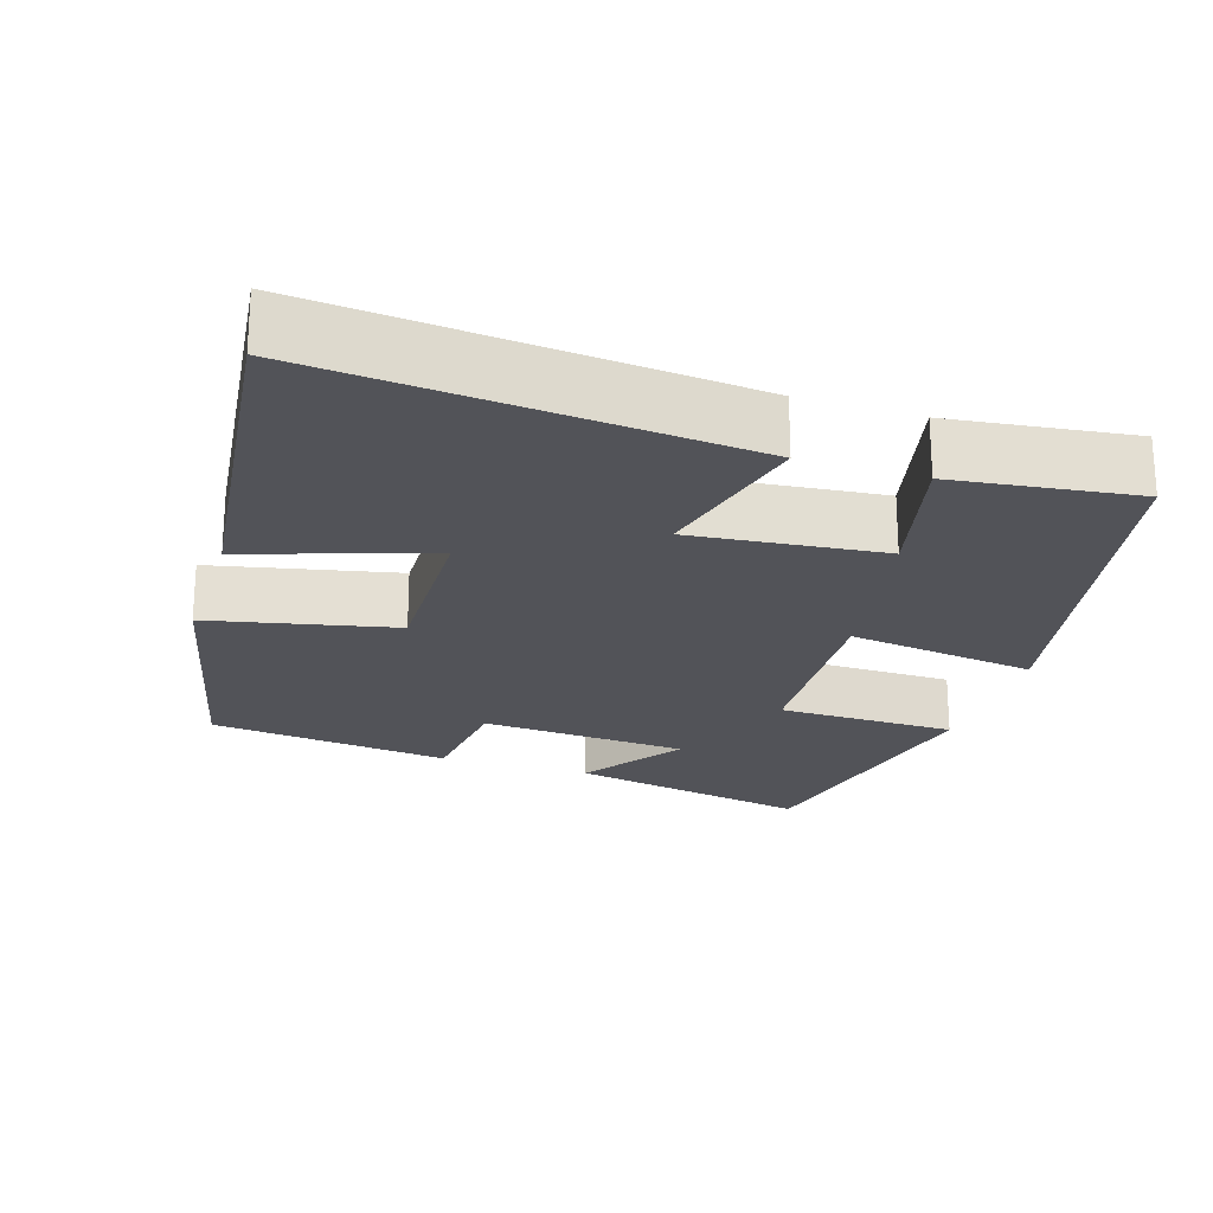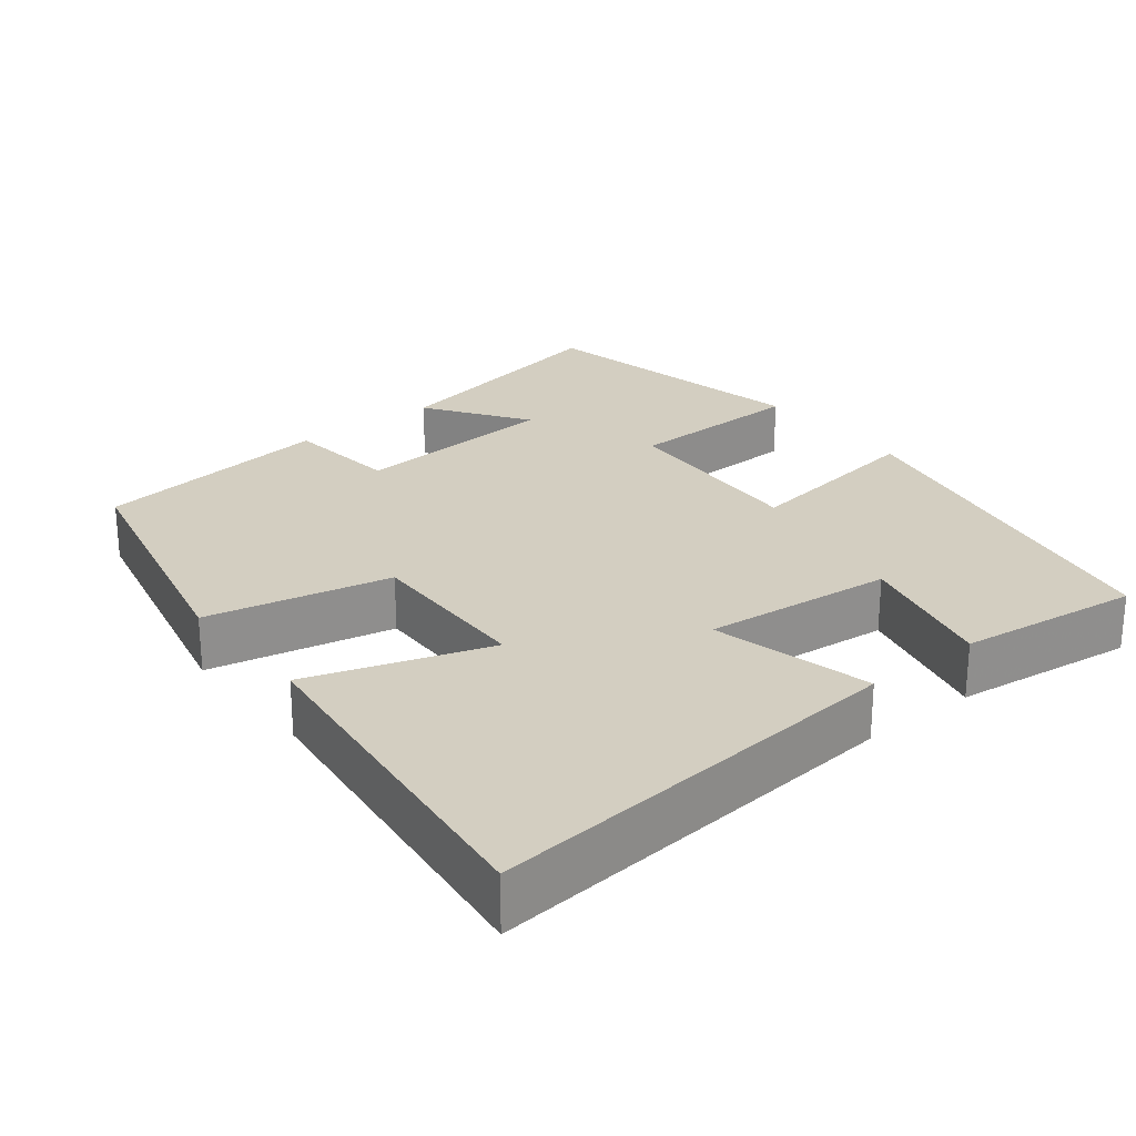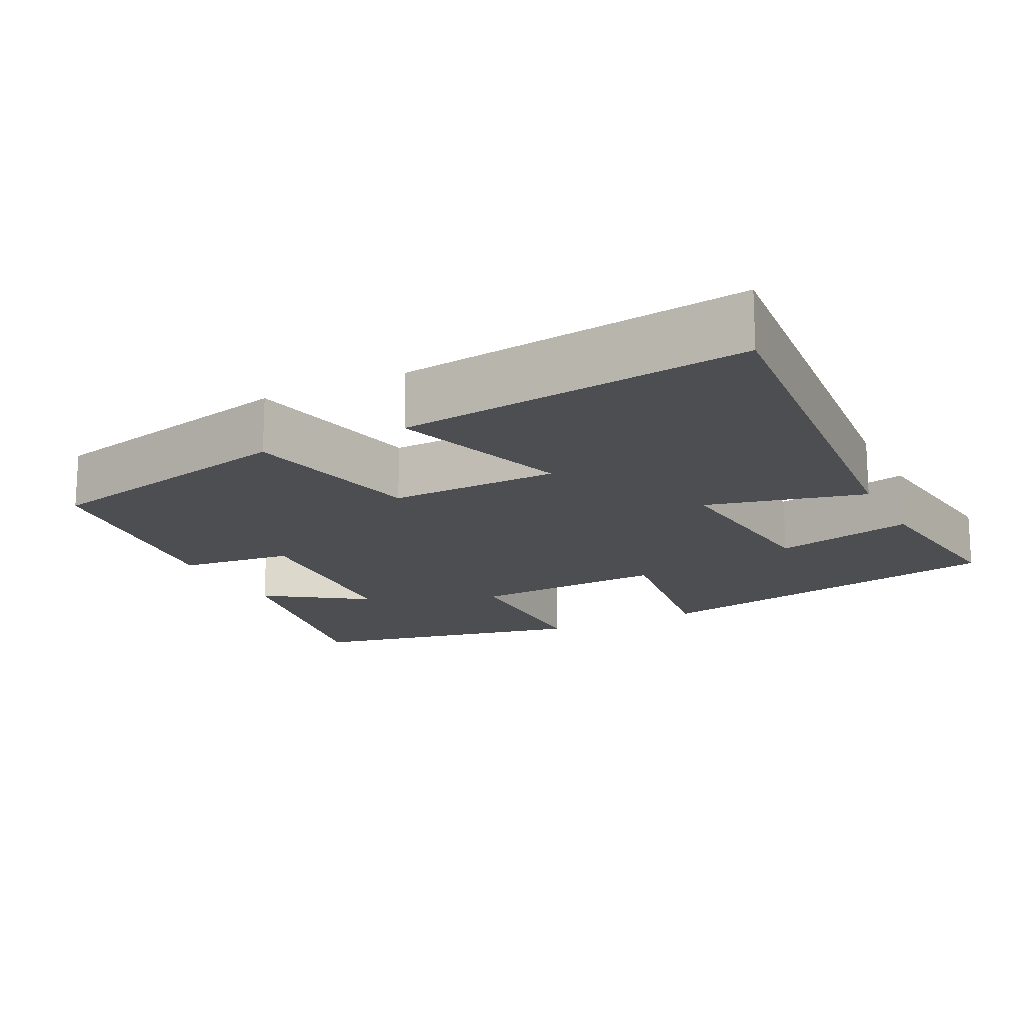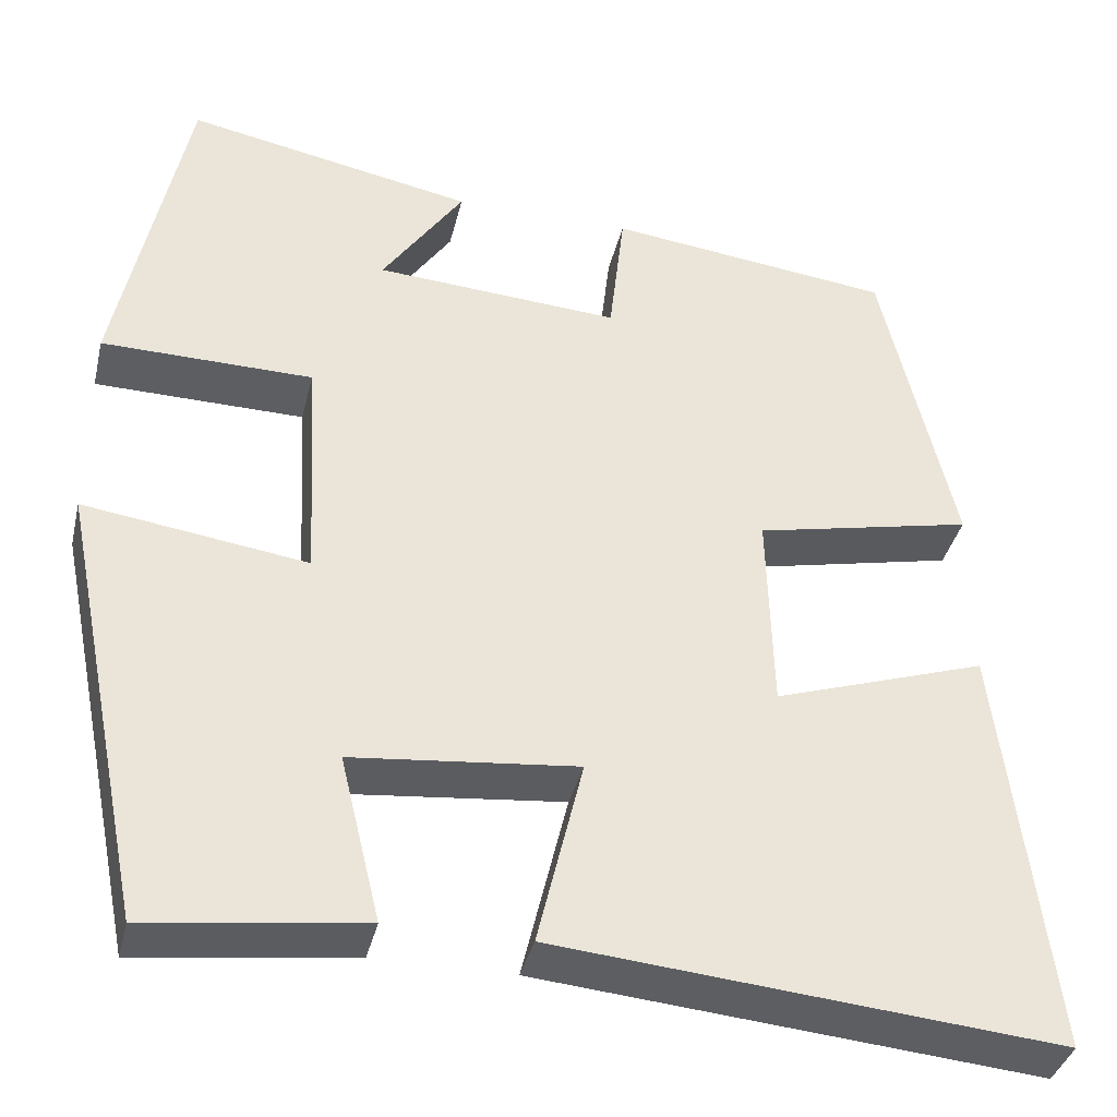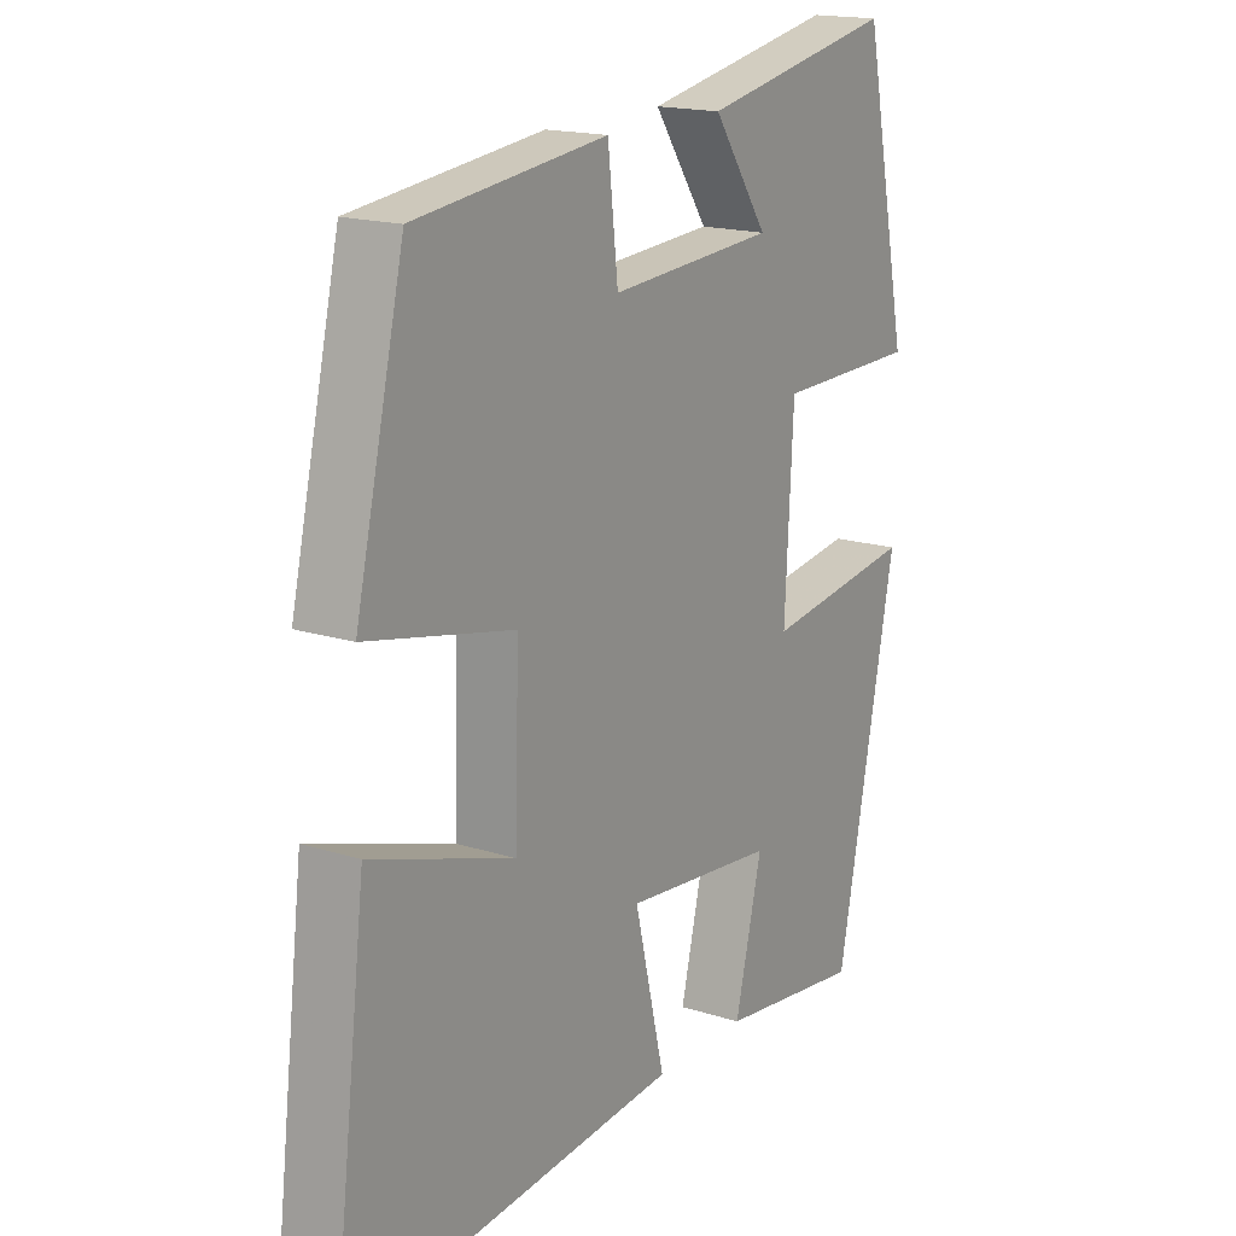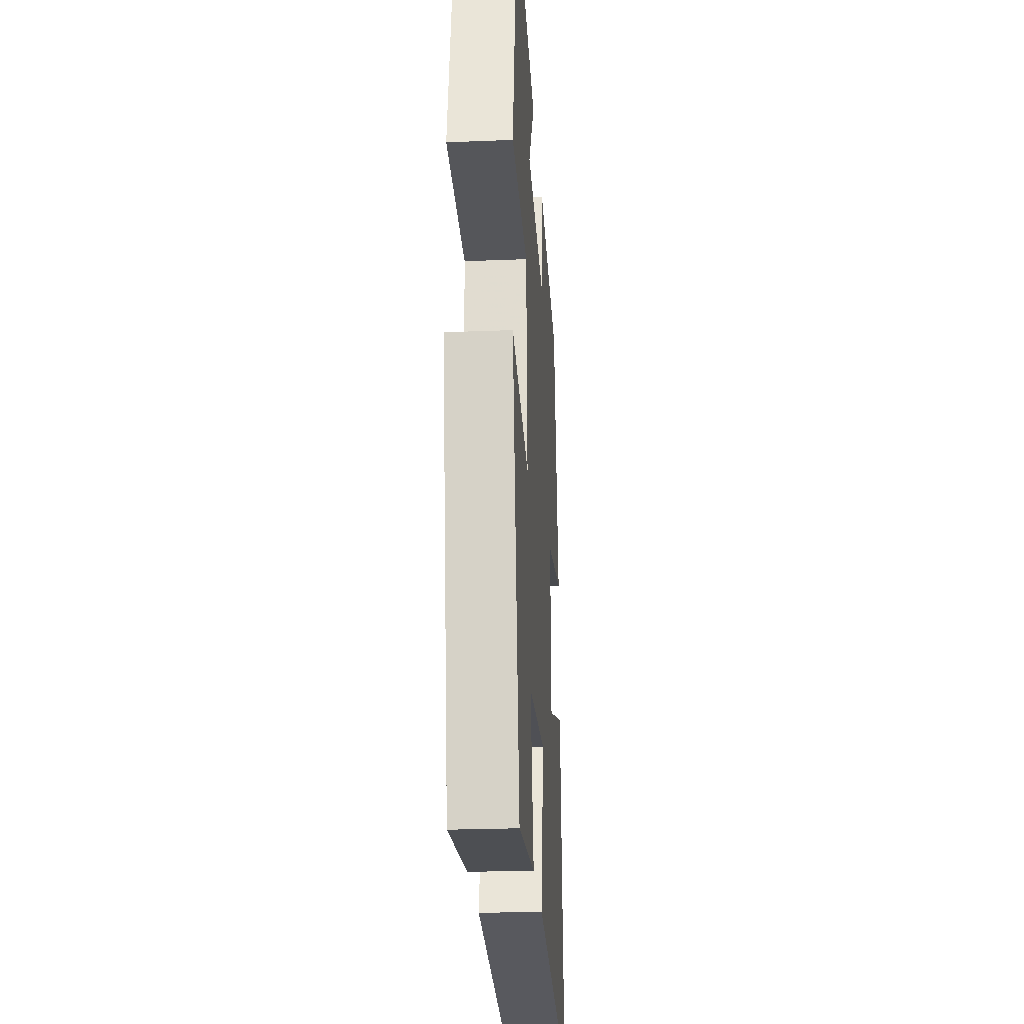
<metadata>
{"format":"obj","ext":"obj","renderer":"f3d","projection":"perspective","resolution":1024,"background":"white","views":[{"elev":-22.6,"azim":162.2,"up":"+Y"},{"elev":25.3,"azim":141.4,"up":"+Y"},{"elev":-16.7,"azim":116.6,"up":"+Y"},{"elev":-37.6,"azim":-13.2,"up":"+Z"},{"elev":17.1,"azim":122.6,"up":"+Z"},{"elev":-25.2,"azim":-86.3,"up":"+Z"}]}
</metadata>
<code>
v -0.423 0.07 0.563
v -0.1 0.07 0.5
v -0.191 0.07 0.367
v 0.083 0.07 0.349
v 0.1 0.07 0.5
v 0.419 0.07 0.462
v 0.5 0.07 0.113
v 0.256 0.07 0.06
v 0.262 0.07 -0.166
v 0.5 0.07 -0.087
v 0.556 0.07 -0.55
v -0.004 0.07 -0.5
v 0.047 0.07 -0.288
v -0.205 0.07 -0.314
v -0.16 0.07 -0.5
v -0.401 0.07 -0.531
v -0.5 0.07 -0.04
v -0.25 0.07 -0.075
v -0.264 0.07 0.185
v -0.5 0.07 0.188
v -0.423 0 0.563
v -0.1 0 0.5
v -0.191 0 0.367
v 0.083 0 0.349
v 0.1 0 0.5
v 0.419 0 0.462
v 0.5 0 0.113
v 0.256 0 0.06
v 0.262 0 -0.166
v 0.5 0 -0.087
v 0.556 0 -0.55
v -0.004 0 -0.5
v 0.047 0 -0.288
v -0.205 0 -0.314
v -0.16 0 -0.5
v -0.401 0 -0.531
v -0.5 0 -0.04
v -0.25 0 -0.075
v -0.264 0 0.185
v -0.5 0 0.188
f 19 20 1
f 16 17 18
f 14 15 16
f 14 16 18
f 13 14 18 19
f 9 10 11 12
f 8 9 12 13
f 5 6 7 8
f 4 5 8 13
f 3 4 13 19
f 1 2 3
f 1 3 19
f 21 40 39
f 38 37 36
f 36 35 34
f 38 36 34
f 39 38 34 33
f 32 31 30 29
f 33 32 29 28
f 28 27 26 25
f 33 28 25 24
f 39 33 24 23
f 23 22 21
f 39 23 21
f 1 21 22 2
f 2 22 23 3
f 3 23 24 4
f 4 24 25 5
f 5 25 26 6
f 6 26 27 7
f 7 27 28 8
f 8 28 29 9
f 9 29 30 10
f 10 30 31 11
f 11 31 32 12
f 12 32 33 13
f 13 33 34 14
f 14 34 35 15
f 15 35 36 16
f 16 36 37 17
f 17 37 38 18
f 18 38 39 19
f 19 39 40 20
f 20 40 21 1

</code>
